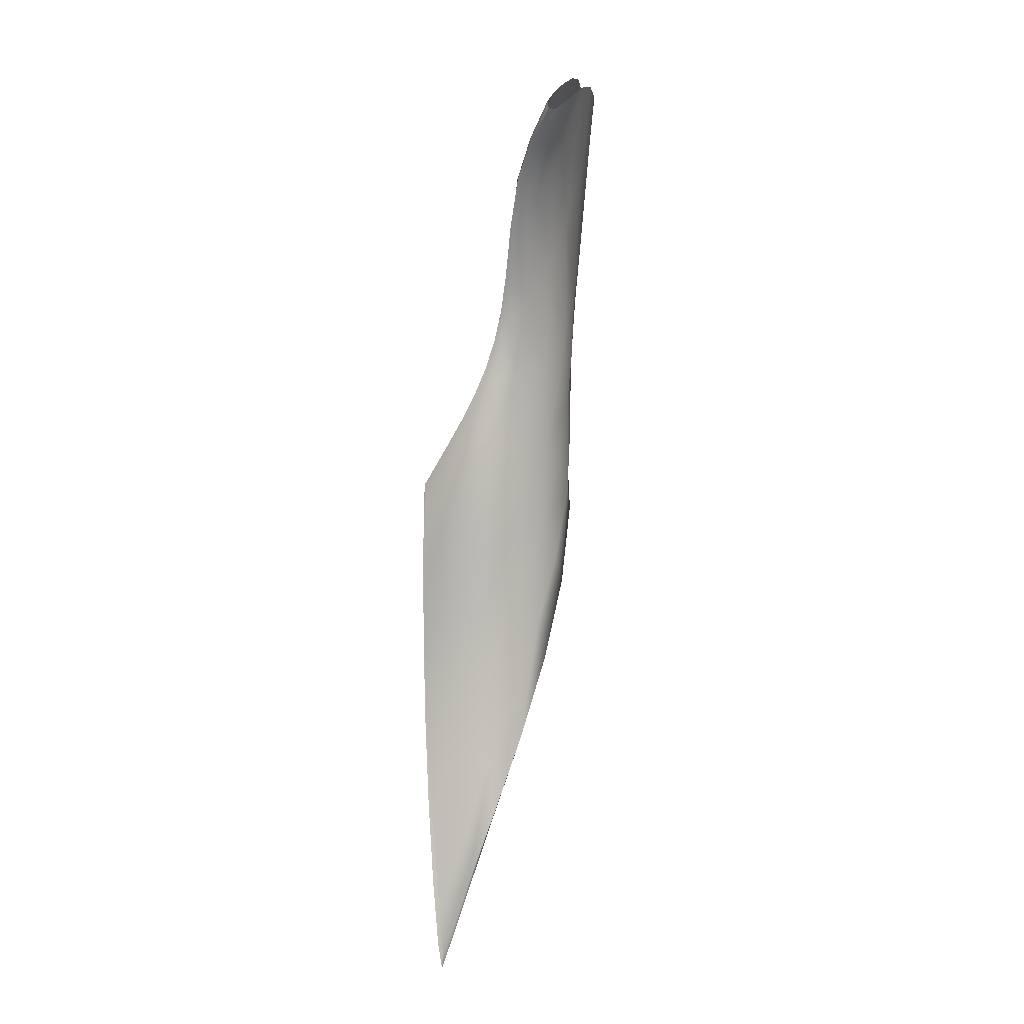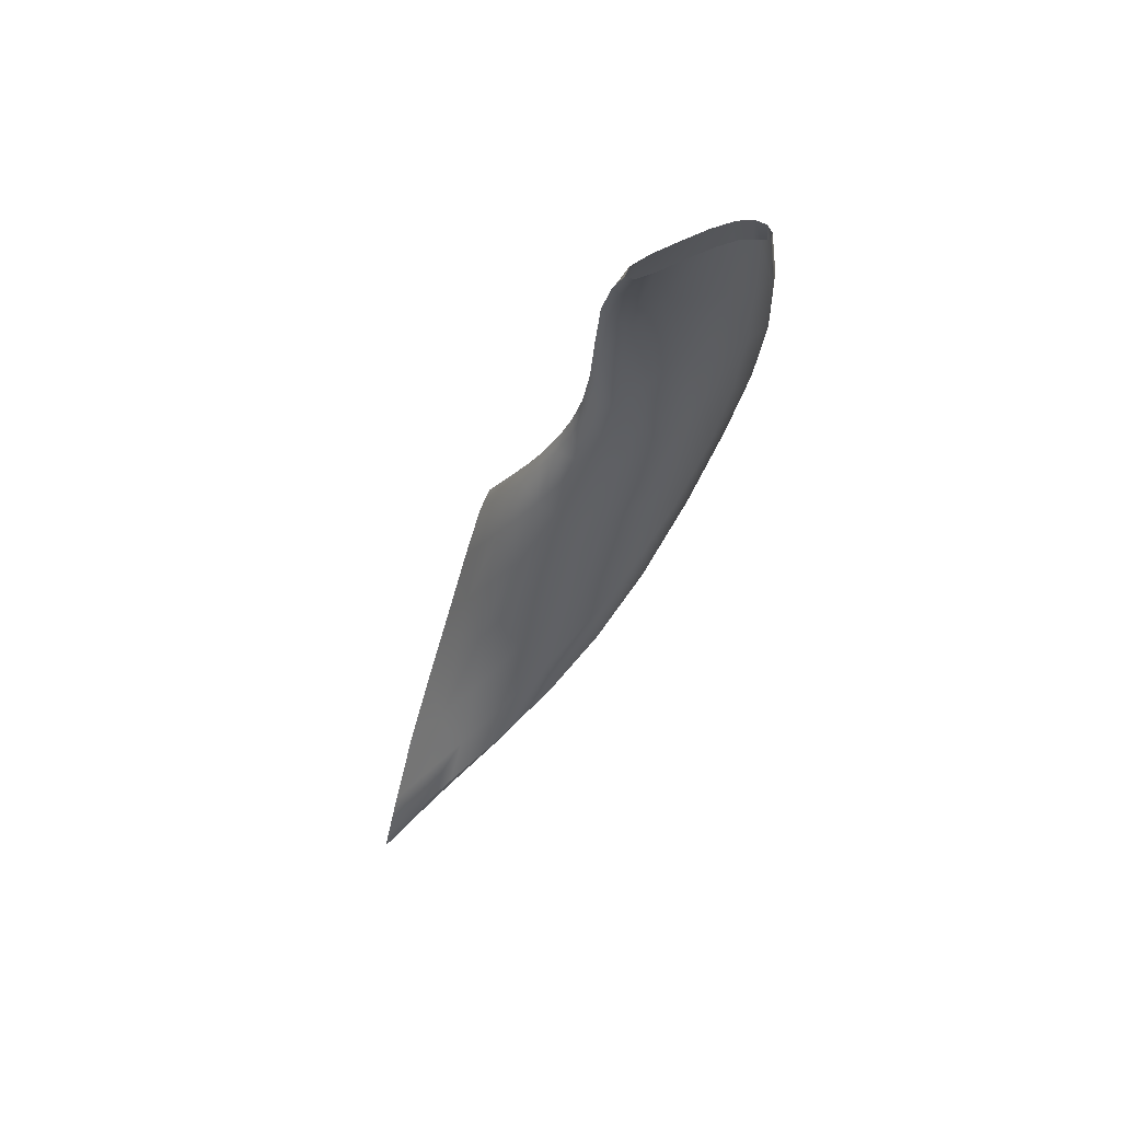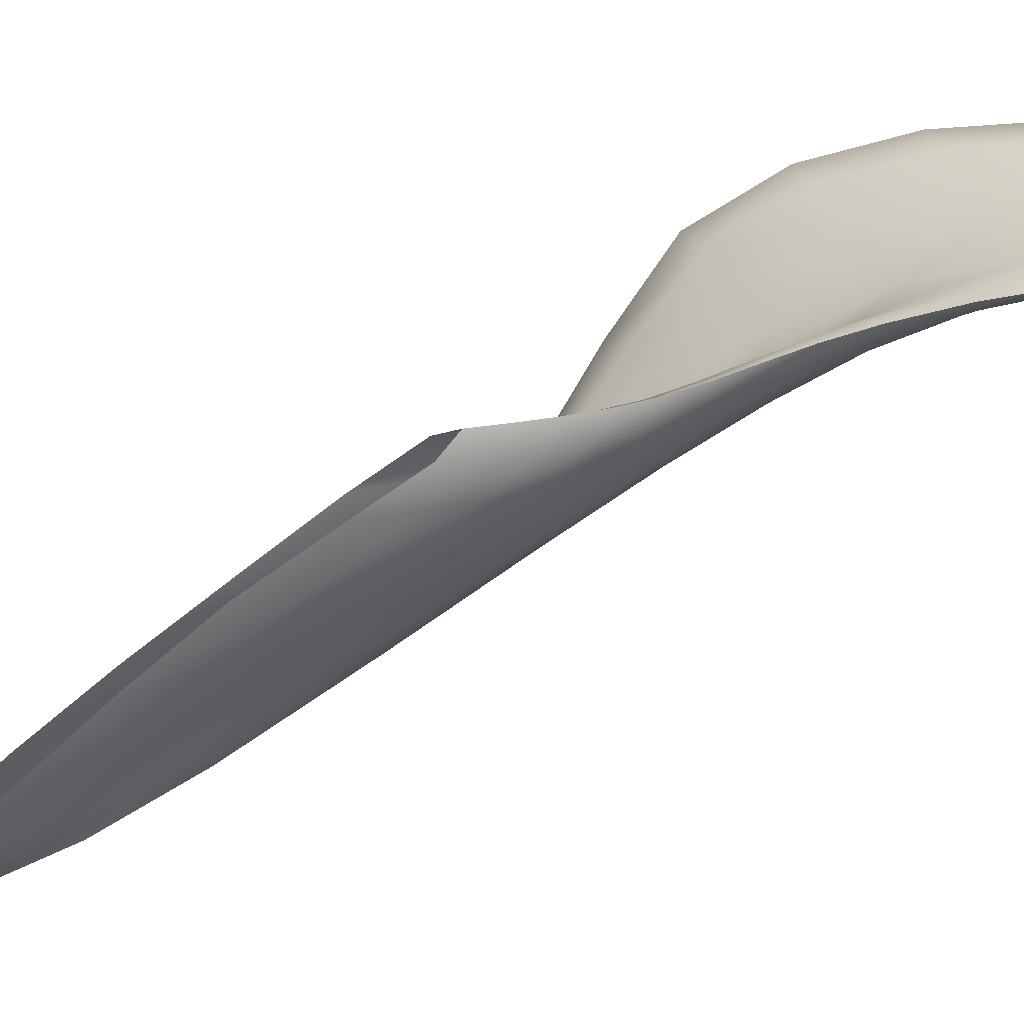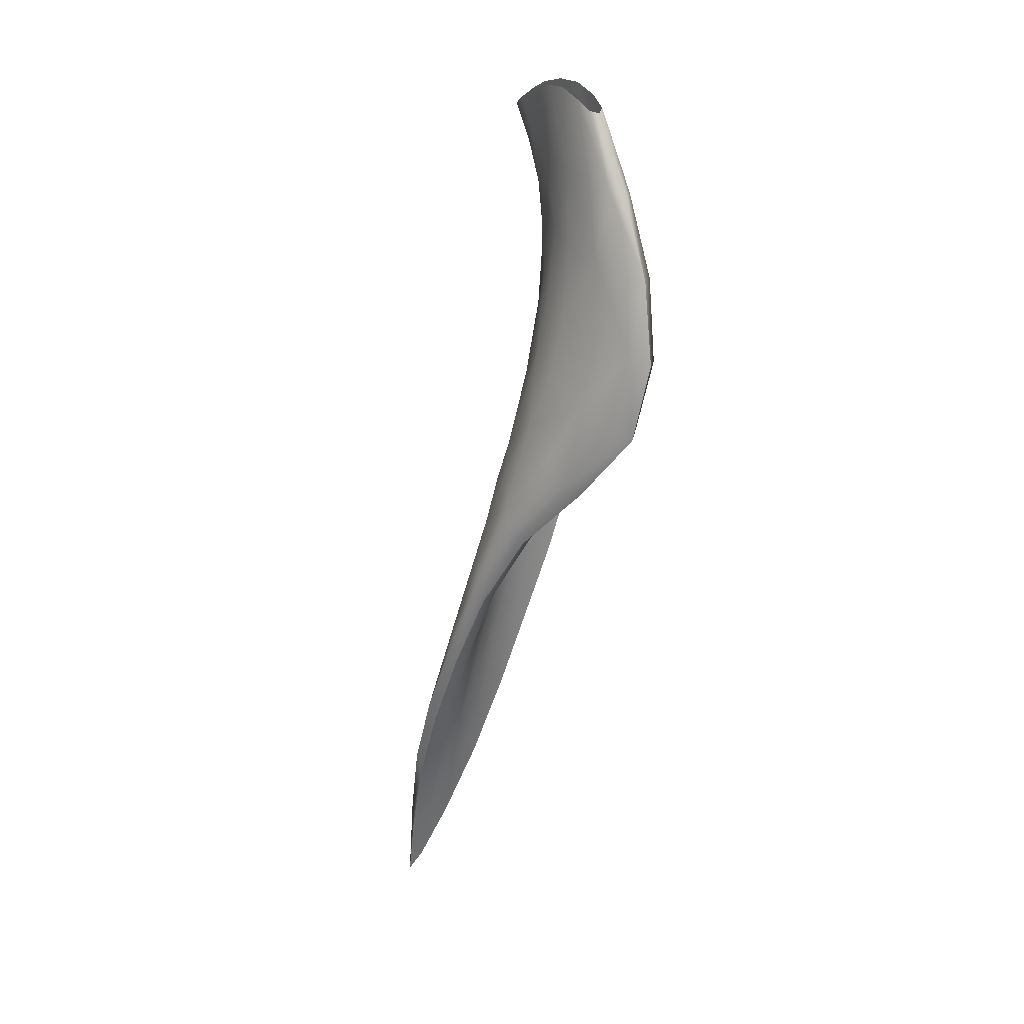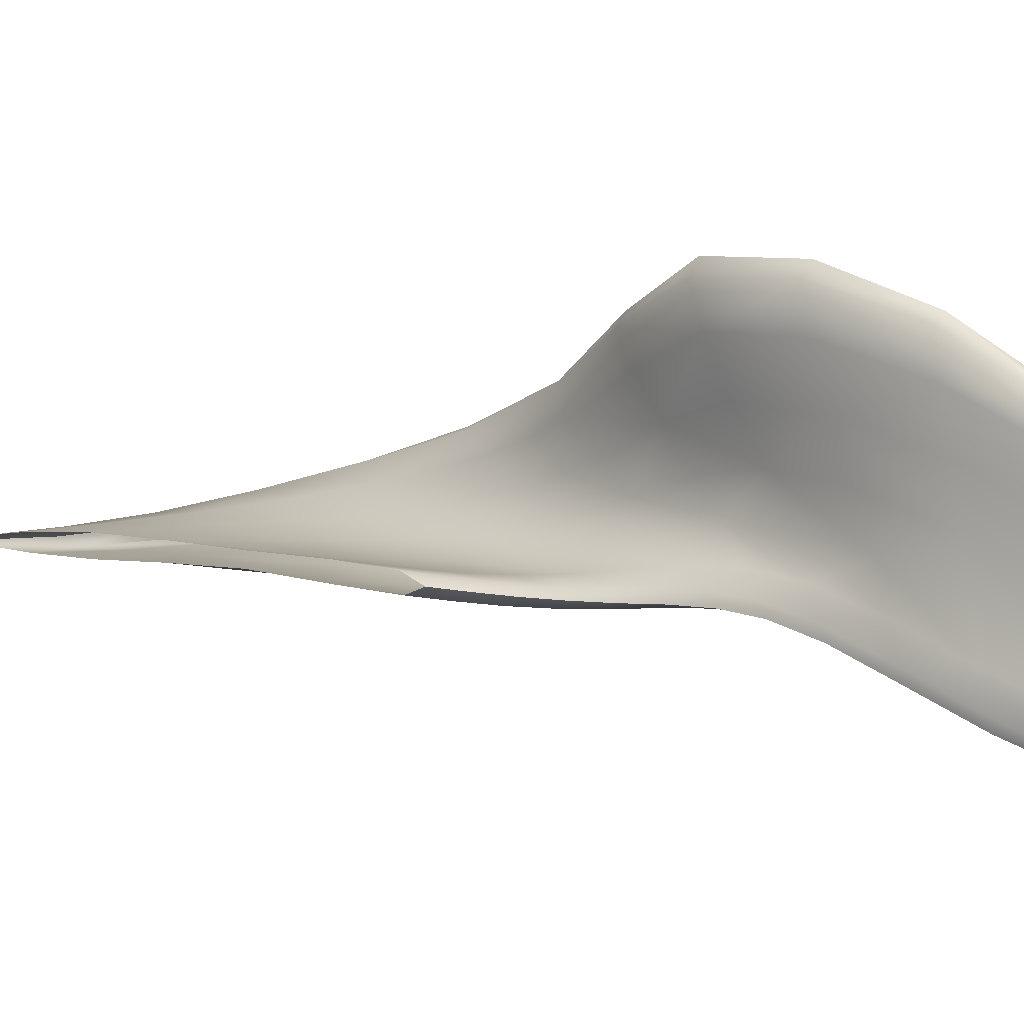
<metadata>
{"format":"obj","ext":"obj","renderer":"f3d","projection":"perspective","resolution":1024,"background":"white","views":[{"elev":26.3,"azim":173.8,"up":"+Y"},{"elev":58.4,"azim":-144.6,"up":"+Y"},{"elev":-23.3,"azim":126.0,"up":"+Z"},{"elev":3.9,"azim":-57.7,"up":"+Y"},{"elev":34.5,"azim":138.9,"up":"+Z"}]}
</metadata>
<code>
o Splenius_Cervicis_Muscle_Right
v -0.1225 18.18 -0.7549
v -0.1153 18.28 -0.7033
v -0.07895 18.22 -0.712
v -0.07798 18.1 -0.7658
v -0.07878 17.93 -0.8323
v -0.1333 18.03 -0.814
v -0.03343 18.01 -0.7733
v -0.02362 17.82 -0.8464
v -0.04291 18.16 -0.7188
v -0.4359 18.97 -0.3616
v -0.4698 19.17 -0.3922
v -0.485 19.13 -0.3406
v -0.4563 18.93 -0.2933
v -0.4263 18.74 -0.2648
v -0.4047 18.79 -0.3448
v -0.4753 18.9 -0.2467
v -0.449 18.7 -0.2071
v -0.497 19.1 -0.3096
v -0.07587 18.21 -0.6734
v -0.04124 18.15 -0.68
v -0.045 18.2 -0.6816
v -0.07805 18.26 -0.676
v -0.1116 18.31 -0.6693
v -0.1111 18.27 -0.6657
v -0.1671 17.38 -1.067
v -0.1791 17.43 -1.072
v -0.1049 17.26 -1.141
v -0.0965 17.21 -1.143
v -0.08572 17.25 -1.098
v -0.1516 17.41 -1.02
v -0.03095 17.05 -1.205
v -0.02444 17.1 -1.166
v -0.03435 17.1 -1.195
v -0.3207 18.3 -0.6096
v -0.3403 18.22 -0.5983
v -0.3038 18.1 -0.6865
v -0.283 18.2 -0.6781
v -0.2606 18.3 -0.6632
v -0.2966 18.38 -0.6127
v -0.2355 18.1 -0.7364
v -0.2177 18.21 -0.7081
v -0.2534 17.98 -0.7606
v -0.0719 17.93 -0.7898
v -0.02471 17.82 -0.8137
v -0.0332 18.01 -0.7326
v -0.07304 18.09 -0.7196
v -0.1138 18.17 -0.7059
v -0.1199 18.03 -0.7655
v -0.4116 19.02 -0.5242
v -0.4425 19.17 -0.5339
v -0.4103 19.16 -0.5847
v -0.3744 19.05 -0.5729
v -0.347 18.93 -0.5667
v -0.3896 18.88 -0.5222
v -0.3438 19.06 -0.606
v -0.3126 18.96 -0.5967
v -0.3823 19.15 -0.6183
v -0.3652 19.15 -0.6255
v -0.3265 19.07 -0.6115
v -0.2948 18.98 -0.5994
v -0.3261 19.07 -0.5916
v -0.2955 18.97 -0.578
v -0.3645 19.17 -0.6086
v -0.511 19.08 -0.3096
v -0.4983 18.89 -0.2453
v -0.4793 18.69 -0.2028
v -0.5125 18.9 -0.2801
v -0.4999 18.7 -0.2451
v -0.5191 19.09 -0.332
v -0.3598 18.48 -0.603
v -0.3816 18.6 -0.5627
v -0.3294 18.66 -0.5865
v -0.3108 18.56 -0.6113
v -0.2832 18.48 -0.643
v -0.3255 18.39 -0.6515
v -0.2694 18.61 -0.6096
v -0.2486 18.54 -0.6284
v -0.2848 18.71 -0.5973
v -0.3418 18.72 -0.4911
v -0.3396 18.59 -0.5213
v -0.3038 18.65 -0.553
v -0.3081 18.79 -0.5383
v -0.3171 18.93 -0.5356
v -0.3483 18.88 -0.4792
v -0.2805 18.83 -0.5714
v -0.2712 18.7 -0.5727
v -0.2651 18.72 -0.5901
v -0.2516 18.63 -0.5971
v -0.2338 18.56 -0.6107
v -0.2579 18.61 -0.5827
v -0.2392 18.53 -0.5995
v -0.3841 18.2 -0.4145
v -0.3866 18.33 -0.279
v -0.4212 18.31 -0.2668
v -0.4183 18.18 -0.411
v -0.4134 18.05 -0.5804
v -0.3805 18.07 -0.5716
v -0.4469 18.2 -0.4372
v -0.4353 18.08 -0.6
v -0.4532 18.33 -0.3003
v -0.354 18.32 -0.4933
v -0.3615 18.45 -0.4021
v -0.3693 18.38 -0.3315
v -0.3652 18.25 -0.4477
v -0.3582 18.14 -0.5816
v -0.4619 18.61 -0.4338
v -0.4522 18.47 -0.4762
v -0.4627 18.39 -0.3847
v -0.4788 18.56 -0.3355
v -0.4938 18.74 -0.3272
v -0.4686 18.78 -0.4155
v -0.4755 18.51 -0.2441
v -0.2769 18.85 -0.5916
v -0.2961 18.83 -0.5934
v -0.4475 18.49 -0.2037
v -0.4138 18.5 -0.2138
v -0.1865 18.13 -0.7873
v -0.2371 18.22 -0.7509
v -0.2097 18.33 -0.7121
v -0.167 18.25 -0.7372
v -0.1524 18.34 -0.6911
v -0.1882 18.41 -0.6742
v -0.1793 18.43 -0.647
v -0.146 18.37 -0.66
v -0.1475 18.34 -0.6558
v -0.1825 18.4 -0.6416
v -0.2266 17.58 -0.9231
v -0.2972 17.75 -0.8147
v -0.3241 17.72 -0.8413
v -0.248 17.55 -0.9618
v -0.2609 17.59 -0.971
v -0.3379 17.76 -0.8534
v -0.1978 17.84 -0.8235
v -0.2738 17.85 -0.7872
v -0.211 17.69 -0.8738
v -0.1443 17.53 -0.9518
v -0.139 17.7 -0.8797
v -0.3489 18.11 -0.7282
v -0.292 17.98 -0.8074
v -0.3219 17.86 -0.8368
v -0.3814 18 -0.7354
v -0.4251 18.14 -0.6225
v -0.3964 18.23 -0.6416
v -0.3975 17.92 -0.7342
v -0.2136 18.47 -0.621
v -0.2091 18.49 -0.6289
v -0.2209 18.47 -0.6516
v -0.3806 17.9 -0.719
v -0.35 17.92 -0.7012
v -0.1977 18.32 -0.6692
v -0.2341 18.39 -0.6383
v -0.2647 18.47 -0.6048
v -0.02964 17.24 -1.132
v -0.1022 17.39 -1.078
v -0.0938 17.57 -0.9884
v -0.02299 17.43 -1.04
v -0.1757 17.55 -1.015
v -0.1632 17.71 -0.9345
v -0.02056 17.62 -0.9398
v -0.08503 17.75 -0.9065
v -0.1479 17.87 -0.8707
v -0.3464 19.06 -0.5487
v -0.3772 19.03 -0.4914
v -0.3859 19.18 -0.5697
v -0.4173 19.19 -0.5158
v -0.3781 18.83 -0.4159
v -0.4083 19.01 -0.4284
v -0.4462 19.18 -0.4535
v -0.3253 18 -0.6923
v -0.3633 18.31 -0.6511
v -0.2841 18.3 -0.7032
v -0.3169 18.21 -0.7186
v -0.2642 18.1 -0.7807
v -0.08116 17.38 -1.021
v -0.07885 17.56 -0.9341
v -0.01983 17.24 -1.085
v -0.01794 17.43 -0.9875
v -0.1296 17.87 -0.8205
v -0.0748 17.75 -0.8592
v -0.01959 17.62 -0.8978
v -0.432 18.83 -0.4761
v -0.4814 18.96 -0.4123
v -0.4488 18.99 -0.4718
v -0.4724 19.17 -0.4748
v -0.4971 19.15 -0.4166
v -0.5047 18.93 -0.342
v -0.5136 19.12 -0.3684
v -0.4306 18.34 -0.5515
v -0.4004 18.41 -0.5856
v -0.4238 18.53 -0.5307
v -0.4485 18.26 -0.493
v -0.3935 18.55 -0.2741
v -0.3792 18.6 -0.3554
v -0.3637 18.66 -0.429
v -0.3552 18.52 -0.4682
v -0.3237 18.48 -0.5636
v -0.3428 18.4 -0.534
v -0.2887 18.55 -0.5757
v -0.3368 18.79 -0.5714
v -0.3856 18.73 -0.5354
v -0.429 18.67 -0.495
v -0.2297 17.85 -0.8752
v -0.2078 17.99 -0.8301
v -0.2511 17.7 -0.9321
v -0.1697 18.12 -0.7402
v -0.1838 17.99 -0.7818
v -0.1565 18.25 -0.6904
v -0.249 18.4 -0.6786
f 1 2 3 4
f 5 6 1 4
f 7 8 5 4
f 3 9 7 4
f 10 11 12 13
f 14 15 10 13
f 16 17 14 13
f 12 18 16 13
f 19 20 21 22
f 23 24 19 22
f 3 2 23 22
f 21 9 3 22
f 25 26 27 28
f 29 30 25 28
f 31 32 29 28
f 27 33 31 28
f 34 35 36 37
f 38 39 34 37
f 40 41 38 37
f 36 42 40 37
f 43 44 45 46
f 47 48 43 46
f 19 24 47 46
f 45 20 19 46
f 49 50 51 52
f 53 54 49 52
f 55 56 53 52
f 51 57 55 52
f 55 57 58 59
f 60 56 55 59
f 61 62 60 59
f 58 63 61 59
f 16 18 64 65
f 66 17 16 65
f 67 68 66 65
f 64 69 67 65
f 70 71 72 73
f 74 75 70 73
f 76 77 74 73
f 72 78 76 73
f 79 80 81 82
f 83 84 79 82
f 85 62 83 82
f 81 86 85 82
f 76 78 87 88
f 89 77 76 88
f 90 91 89 88
f 87 86 90 88
f 92 93 94 95
f 96 97 92 95
f 98 99 96 95
f 94 100 98 95
f 101 102 103 104
f 105 35 101 104
f 92 97 105 104
f 103 93 92 104
f 106 107 108 109
f 110 111 106 109
f 112 68 110 109
f 108 100 112 109
f 85 86 87 113
f 60 62 85 113
f 114 56 60 113
f 87 78 114 113
f 112 100 94 115
f 66 68 112 115
f 116 17 66 115
f 94 93 116 115
f 117 118 119 120
f 1 6 117 120
f 121 2 1 120
f 119 122 121 120
f 121 122 123 124
f 23 2 121 124
f 125 24 23 124
f 123 126 125 124
f 127 128 129 130
f 25 30 127 130
f 131 26 25 130
f 129 132 131 130
f 133 42 134 135
f 136 137 133 135
f 127 30 136 135
f 134 128 127 135
f 138 139 140 141
f 142 143 138 141
f 144 99 142 141
f 140 132 144 141
f 145 126 123 146
f 89 91 145 146
f 147 77 89 146
f 123 122 147 146
f 144 132 129 148
f 96 99 144 148
f 149 97 96 148
f 129 128 149 148
f 38 41 150 151
f 152 39 38 151
f 145 91 152 151
f 150 126 145 151
f 153 33 27 154
f 155 156 153 154
f 157 158 155 154
f 27 26 157 154
f 159 156 155 160
f 5 8 159 160
f 161 6 5 160
f 155 158 161 160
f 83 62 61 162
f 163 84 83 162
f 164 165 163 162
f 61 63 164 162
f 166 84 163 167
f 10 15 166 167
f 168 11 10 167
f 163 165 168 167
f 105 97 149 169
f 36 35 105 169
f 134 42 36 169
f 149 128 134 169
f 170 75 171 172
f 138 143 170 172
f 173 139 138 172
f 171 118 173 172
f 136 30 29 174
f 175 137 136 174
f 176 177 175 174
f 29 32 176 174
f 178 137 175 179
f 43 48 178 179
f 180 44 43 179
f 175 177 180 179
f 181 111 182 183
f 49 54 181 183
f 184 50 49 183
f 182 185 184 183
f 110 68 67 186
f 182 111 110 186
f 187 185 182 186
f 67 69 187 186
f 170 143 188 189
f 70 75 170 189
f 190 71 70 189
f 188 107 190 189
f 142 99 98 191
f 188 143 142 191
f 108 107 188 191
f 98 100 108 191
f 14 17 116 192
f 193 15 14 192
f 103 102 193 192
f 116 93 103 192
f 166 15 193 194
f 79 84 166 194
f 195 80 79 194
f 193 102 195 194
f 34 39 196 197
f 101 35 34 197
f 195 102 101 197
f 196 80 195 197
f 152 91 90 198
f 196 39 152 198
f 81 80 196 198
f 90 86 81 198
f 53 56 114 199
f 200 54 53 199
f 72 71 200 199
f 114 78 72 199
f 181 54 200 201
f 106 111 181 201
f 190 107 106 201
f 200 71 190 201
f 161 158 202 203
f 117 6 161 203
f 173 118 117 203
f 202 139 173 203
f 157 26 131 204
f 202 158 157 204
f 140 139 202 204
f 131 132 140 204
f 178 48 205 206
f 133 137 178 206
f 40 42 133 206
f 205 41 40 206
f 47 24 125 207
f 205 48 47 207
f 150 41 205 207
f 125 126 150 207
f 74 77 147 208
f 171 75 74 208
f 119 118 171 208
f 147 122 119 208

</code>
